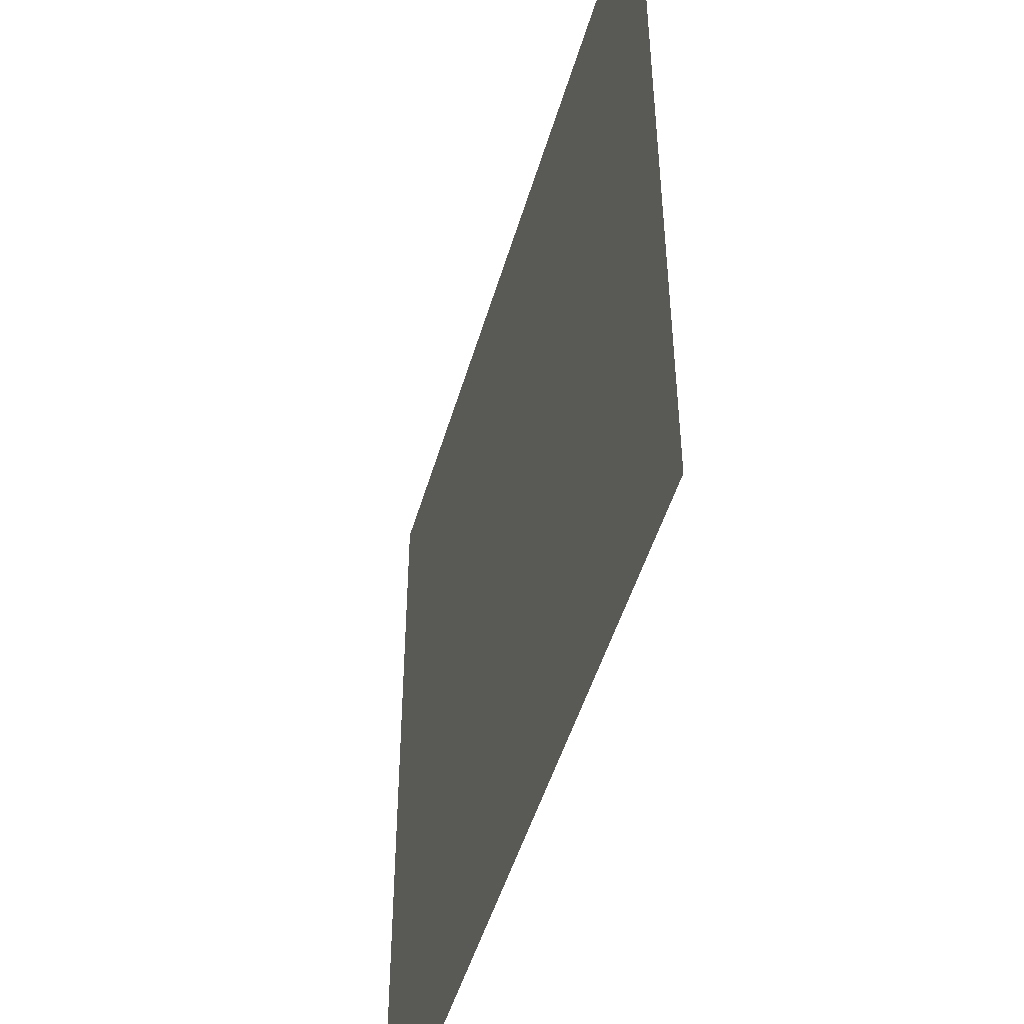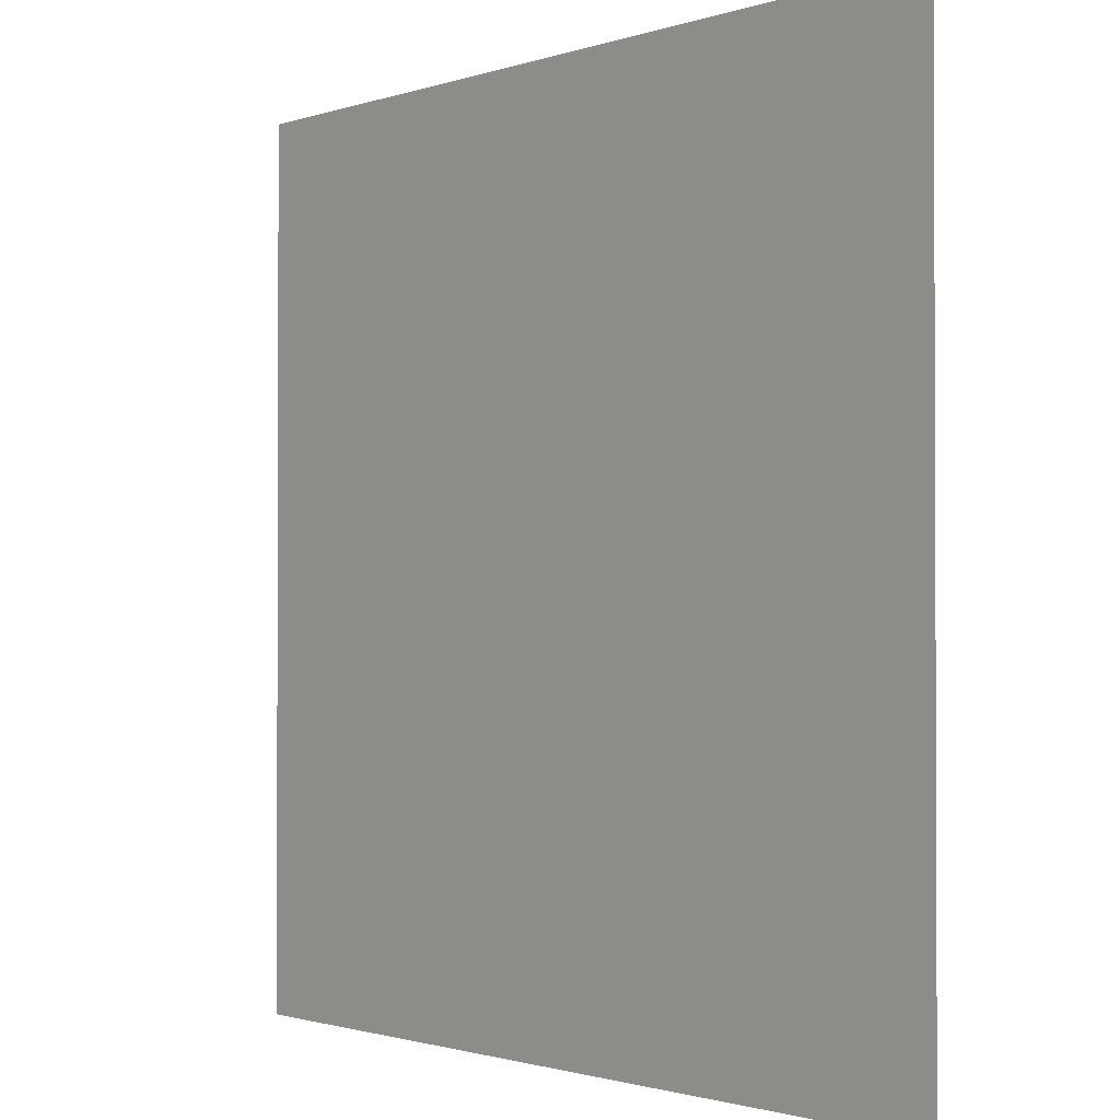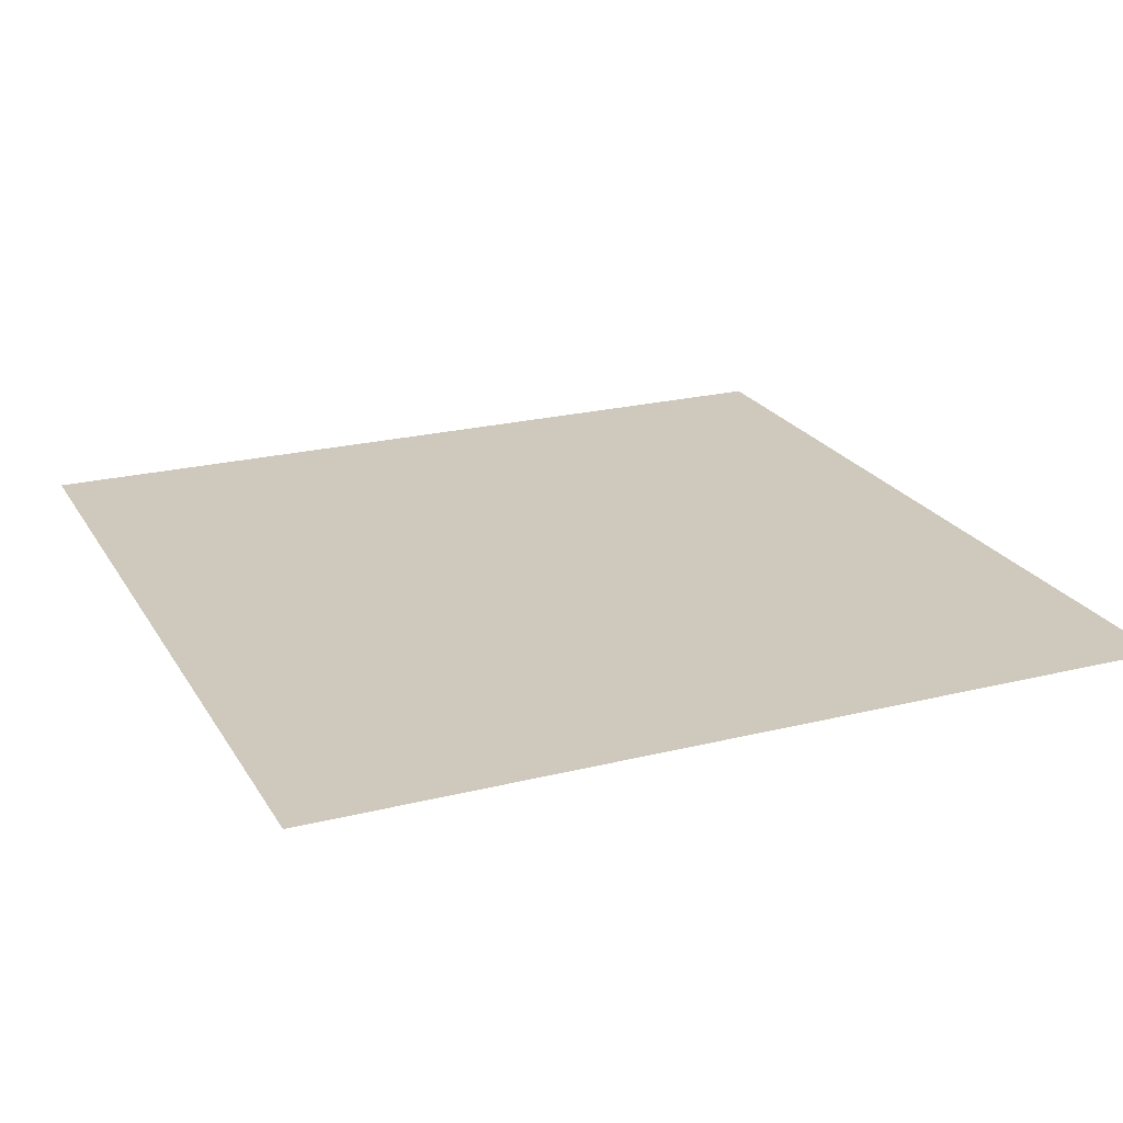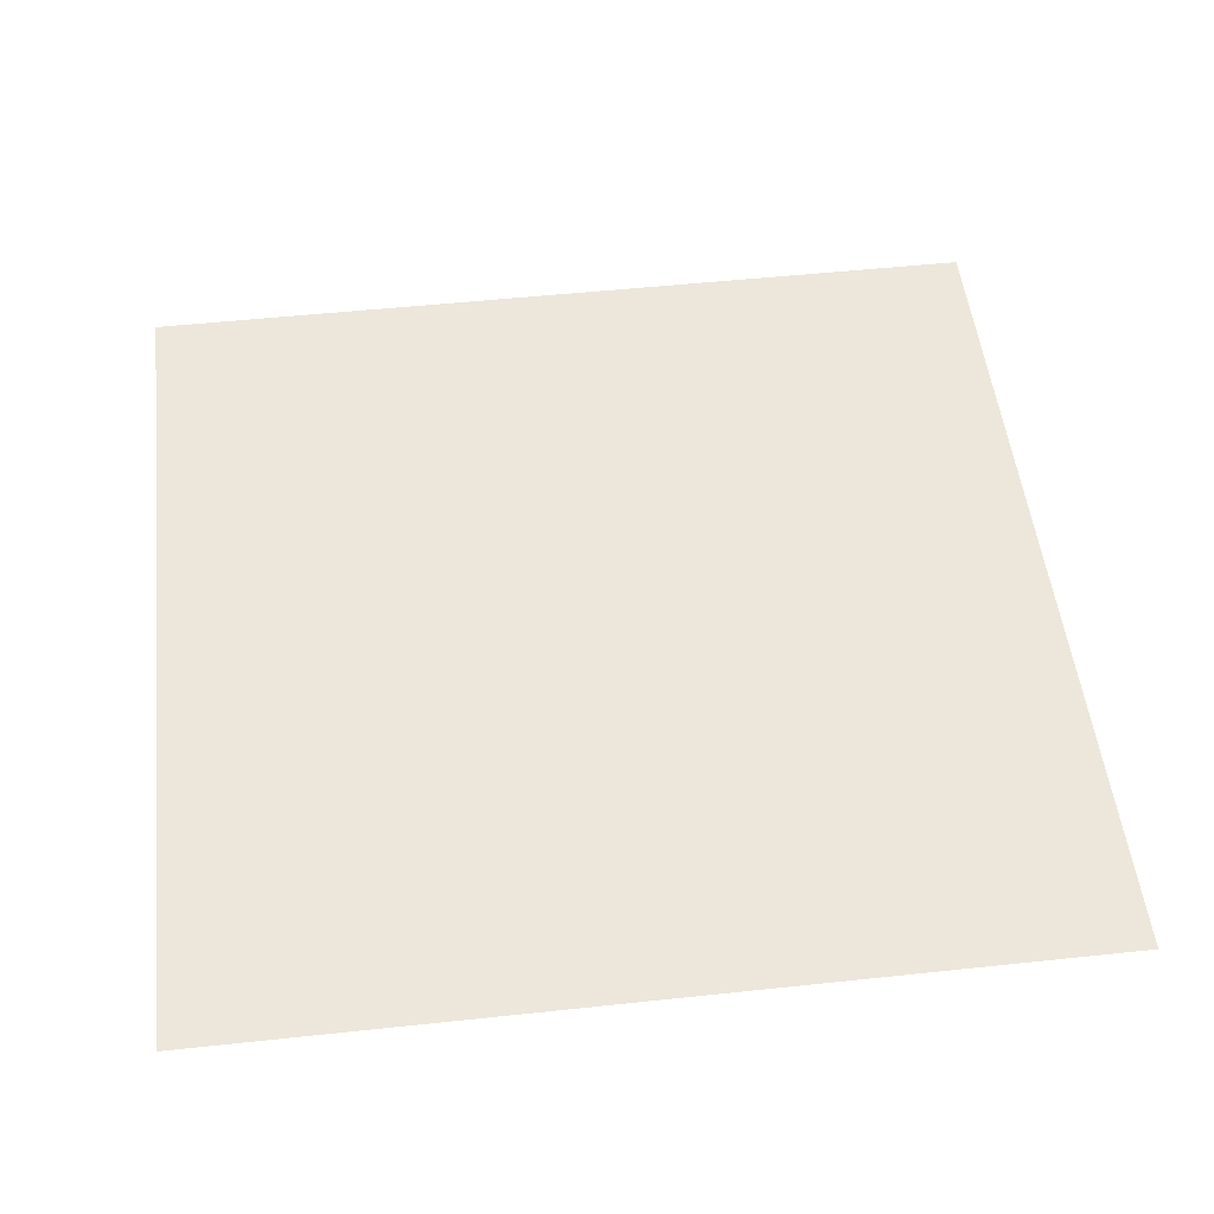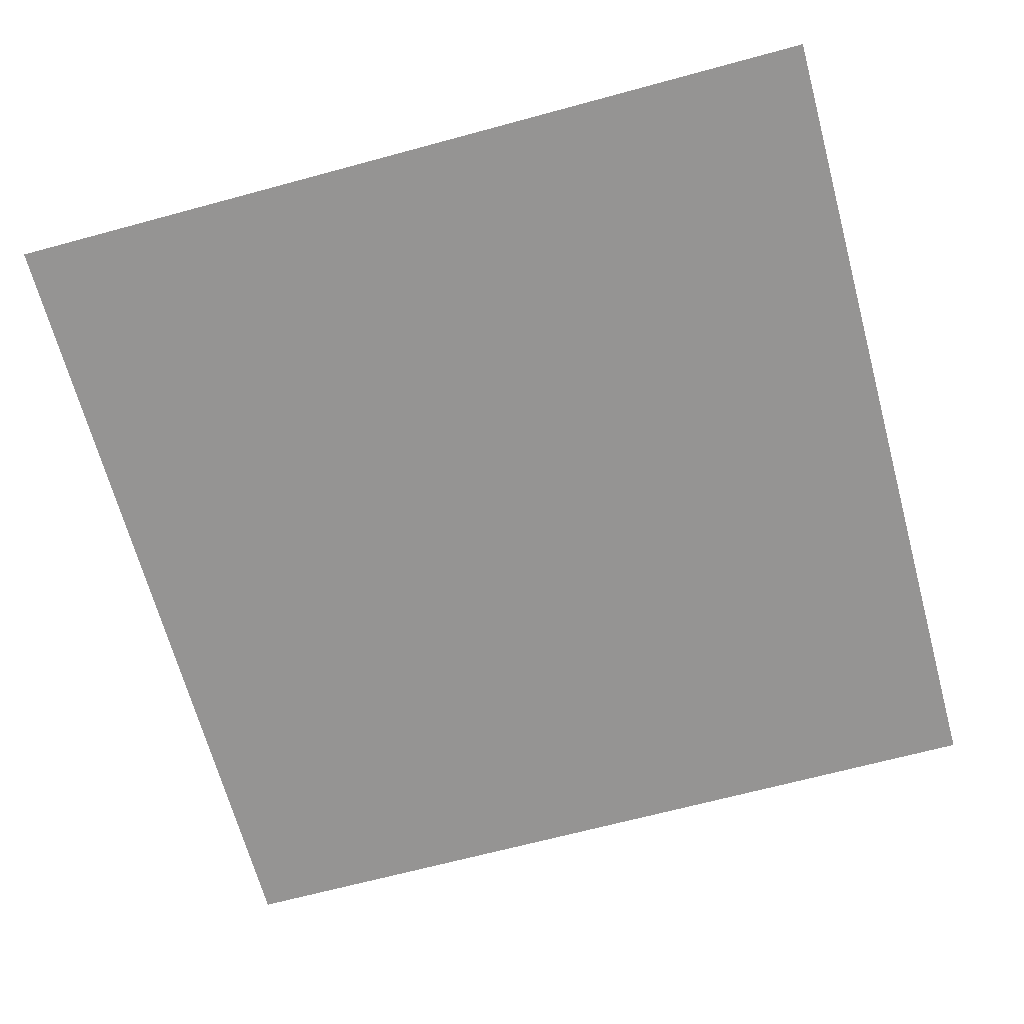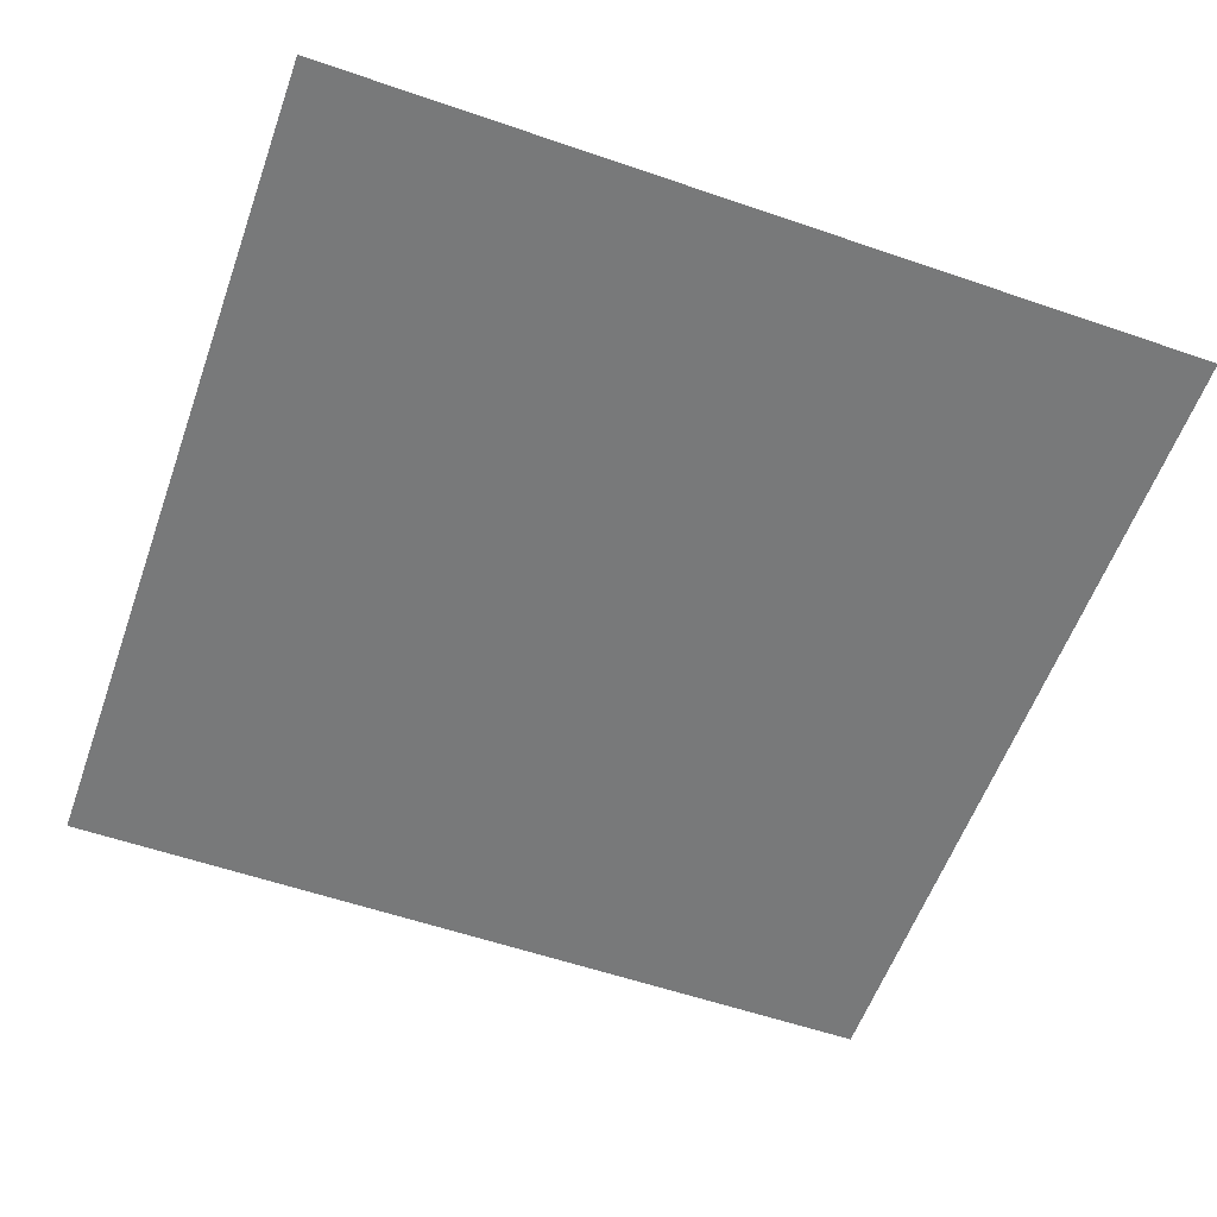
<metadata>
{"format":"obj","ext":"obj","renderer":"f3d","projection":"perspective","resolution":1024,"background":"white","views":[{"elev":-48.7,"azim":-106.0,"up":"+Y"},{"elev":-1.3,"azim":50.6,"up":"+Y"},{"elev":22.5,"azim":-113.3,"up":"+Z"},{"elev":51.5,"azim":173.4,"up":"+Z"},{"elev":-67.1,"azim":-164.8,"up":"+Z"},{"elev":-57.7,"azim":-109.6,"up":"+Z"}]}
</metadata>
<code>
v -8.5 -15 0
v -9 -15 0
v -9 -14.5 0
v -8.5 -14.5 0
g level_2_4_mesh_0016
f 1 2 3 4

</code>
